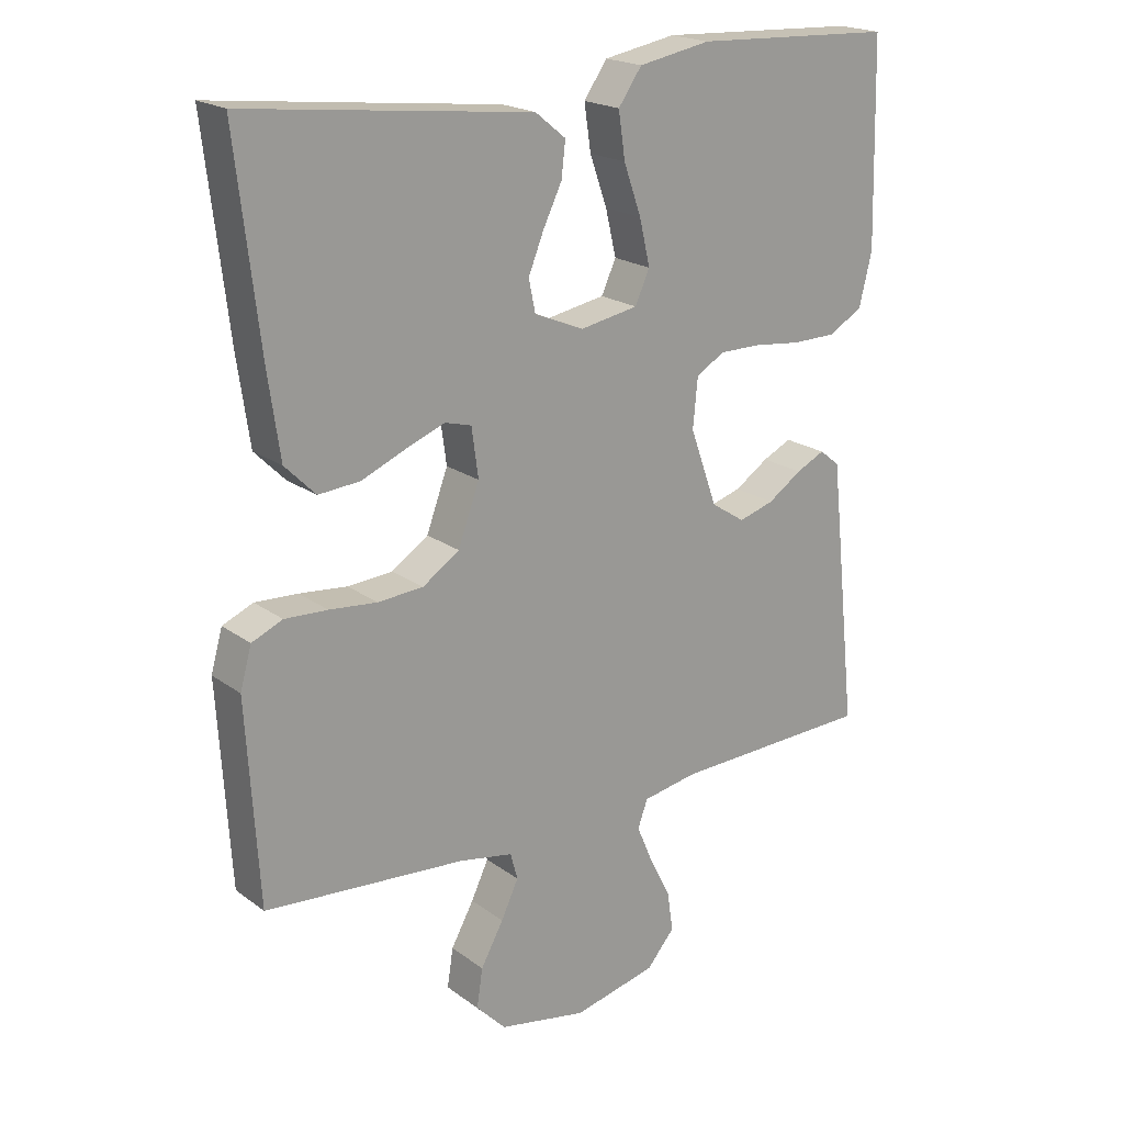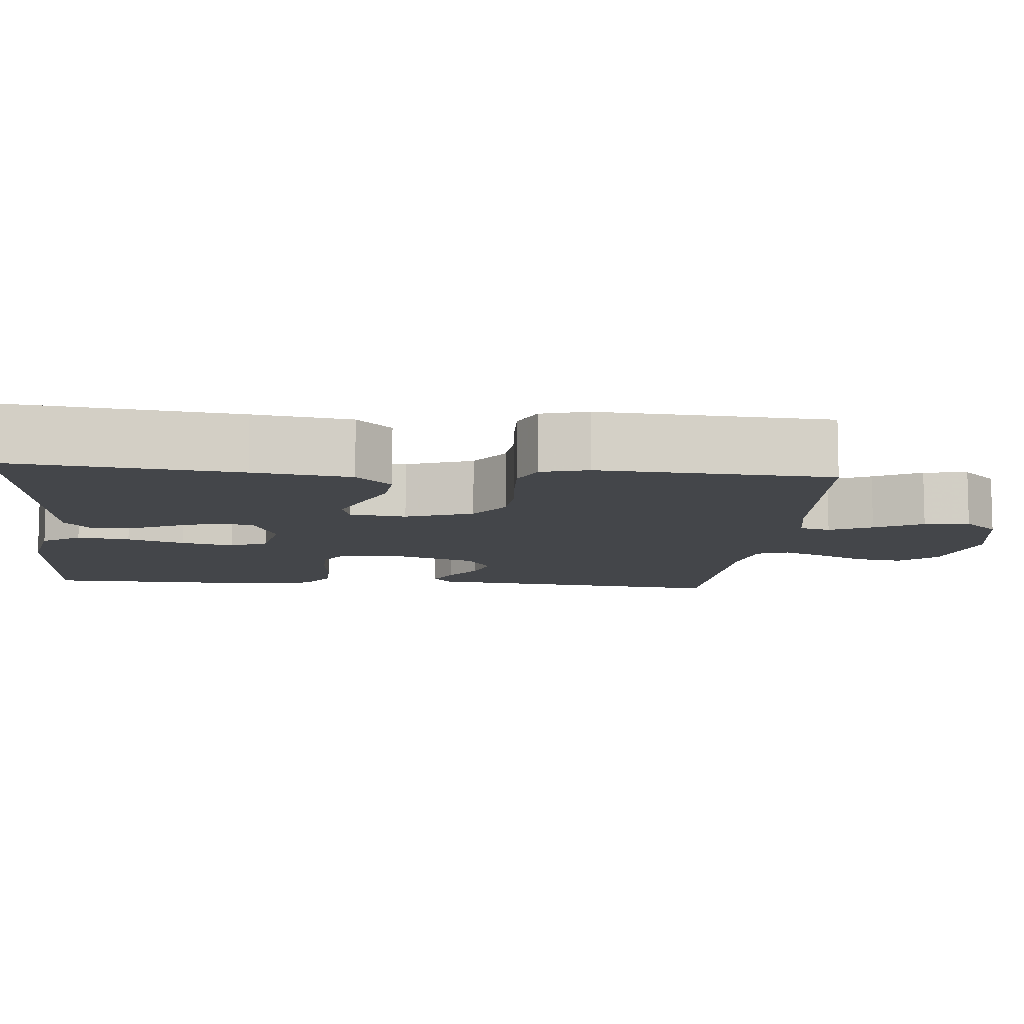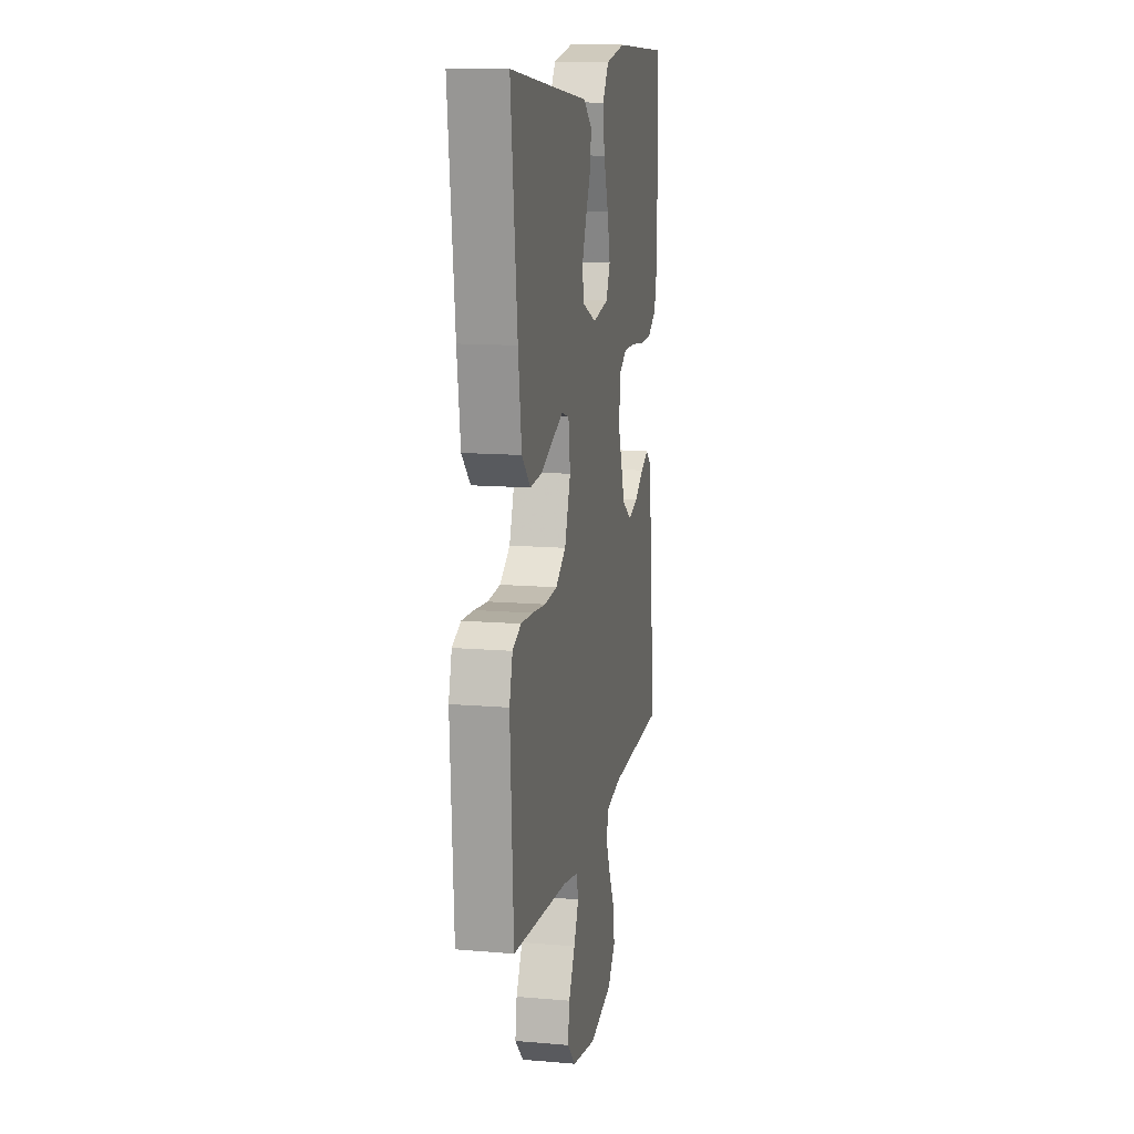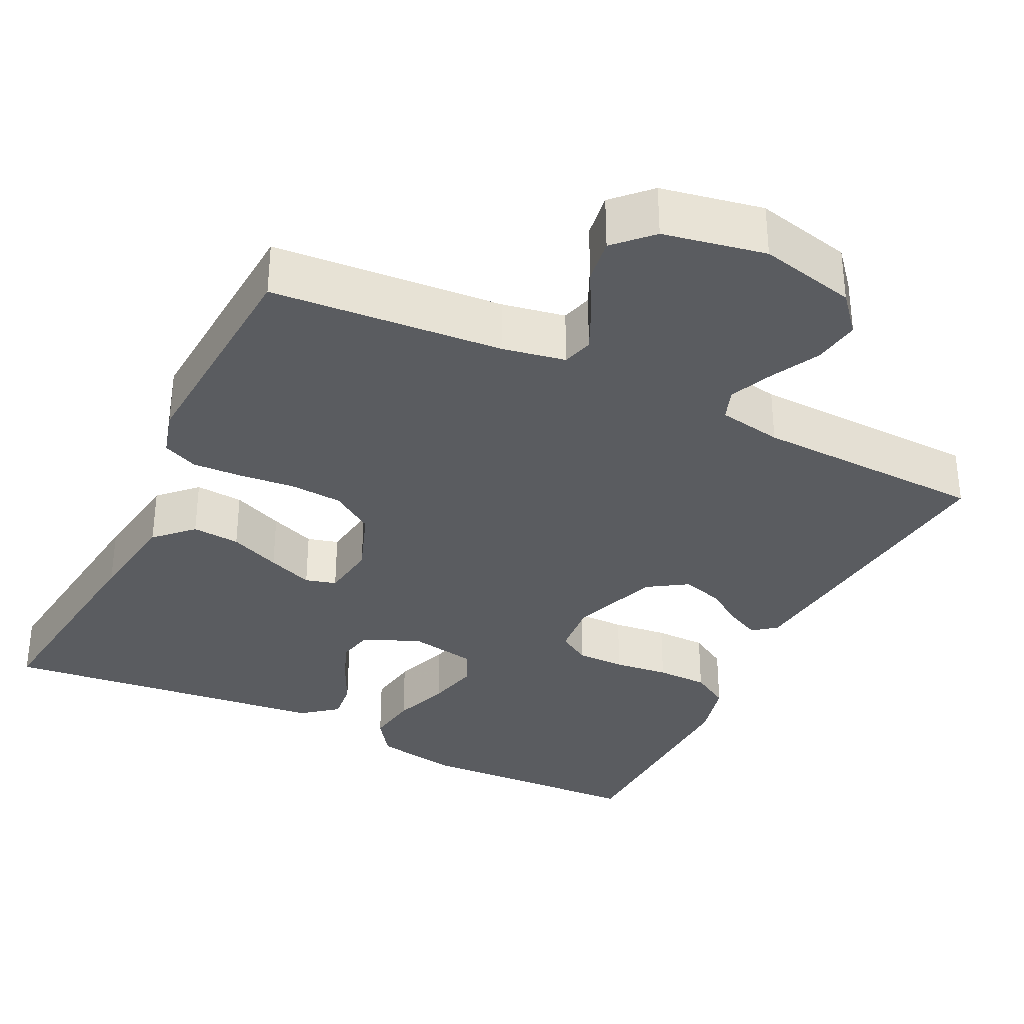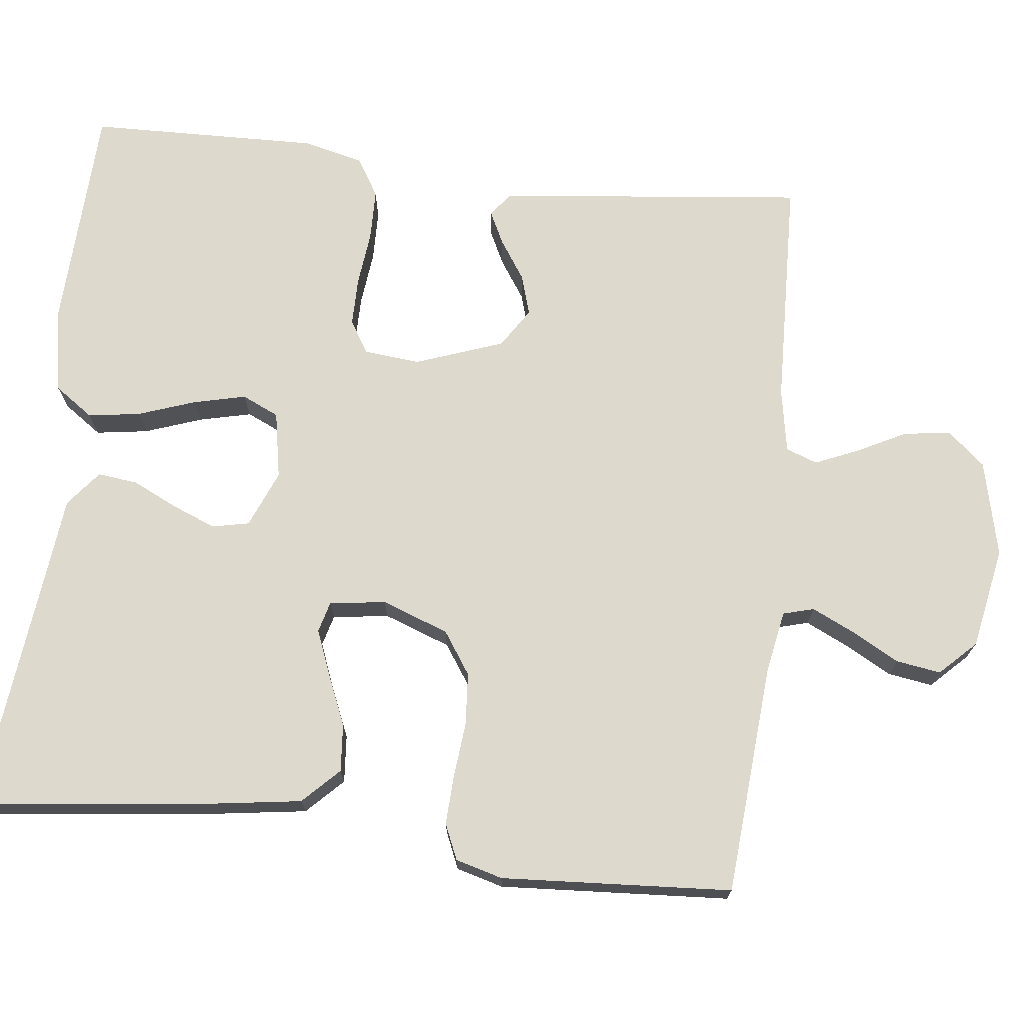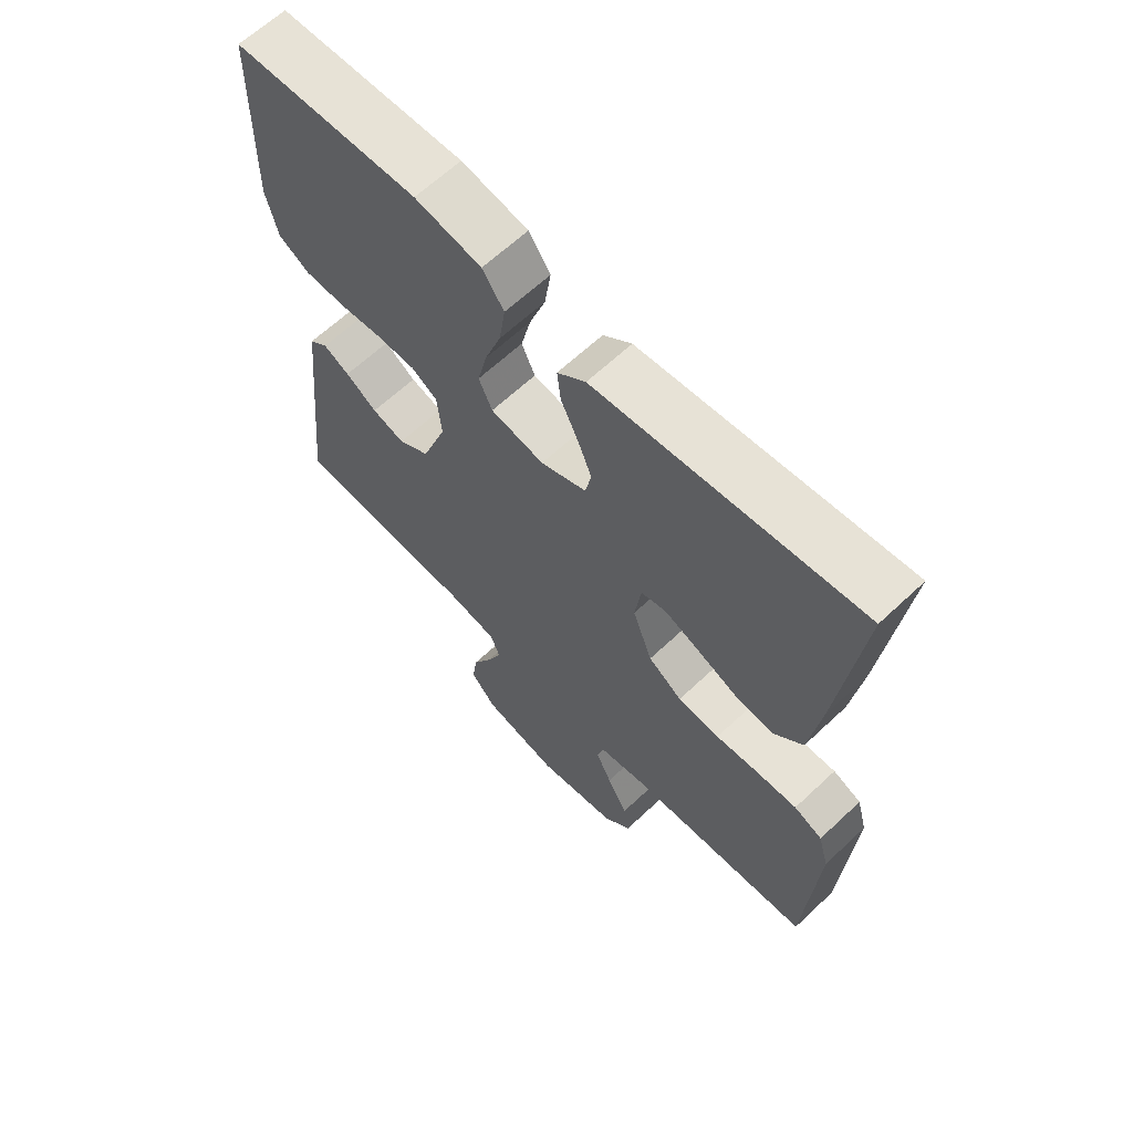
<metadata>
{"format":"obj","ext":"obj","renderer":"f3d","projection":"perspective","resolution":1024,"background":"white","views":[{"elev":20.1,"azim":142.7,"up":"+Z"},{"elev":-9.5,"azim":84.6,"up":"+Y"},{"elev":12.9,"azim":101.1,"up":"+Z"},{"elev":-33.6,"azim":153.8,"up":"+Y"},{"elev":71.9,"azim":96.5,"up":"+Y"},{"elev":64.1,"azim":46.5,"up":"+Z"}]}
</metadata>
<code>
v 0.5 0.07 0.5
v 0.465 0.07 0.2
v 0.447 0.07 0.074
v 0.401 0.07 0.028
v 0.339 0.07 0.033
v 0.273 0.07 0.061
v 0.214 0.07 0.084
v 0.174 0.07 0.073
v 0.164 0.07 0
v 0.196 0.07 -0.087
v 0.251 0.07 -0.124
v 0.319 0.07 -0.129
v 0.391 0.07 -0.122
v 0.455 0.07 -0.119
v 0.501 0.07 -0.139
v 0.518 0.07 -0.2
v 0.5 0.07 -0.5
v 0.2 0.07 -0.523
v 0.119 0.07 -0.538
v 0.108 0.07 -0.578
v 0.134 0.07 -0.633
v 0.168 0.07 -0.695
v 0.177 0.07 -0.753
v 0.132 0.07 -0.799
v 0 0.07 -0.824
v -0.125 0.07 -0.795
v -0.167 0.07 -0.746
v -0.158 0.07 -0.685
v -0.126 0.07 -0.622
v -0.102 0.07 -0.566
v -0.117 0.07 -0.525
v -0.2 0.07 -0.51
v -0.5 0.07 -0.5
v -0.468 0.07 -0.2
v -0.457 0.07 -0.1
v -0.427 0.07 -0.076
v -0.384 0.07 -0.097
v -0.333 0.07 -0.131
v -0.28 0.07 -0.147
v -0.229 0.07 -0.114
v -0.188 0.07 0
v -0.195 0.07 0.073
v -0.237 0.07 0.099
v -0.3 0.07 0.099
v -0.371 0.07 0.091
v -0.438 0.07 0.092
v -0.488 0.07 0.122
v -0.507 0.07 0.2
v -0.5 0.07 0.5
v -0.2 0.07 0.513
v -0.092 0.07 0.493
v -0.057 0.07 0.443
v -0.067 0.07 0.375
v -0.093 0.07 0.301
v -0.109 0.07 0.233
v -0.087 0.07 0.185
v 0 0.07 0.169
v 0.074 0.07 0.2
v 0.084 0.07 0.248
v 0.061 0.07 0.305
v 0.033 0.07 0.363
v 0.027 0.07 0.415
v 0.073 0.07 0.452
v 0.2 0.07 0.466
v 0.5 0 0.5
v 0.465 0 0.2
v 0.447 0 0.074
v 0.401 0 0.028
v 0.339 0 0.033
v 0.273 0 0.061
v 0.214 0 0.084
v 0.174 0 0.073
v 0.164 0 0
v 0.196 0 -0.087
v 0.251 0 -0.124
v 0.319 0 -0.129
v 0.391 0 -0.122
v 0.455 0 -0.119
v 0.501 0 -0.139
v 0.518 0 -0.2
v 0.5 0 -0.5
v 0.2 0 -0.523
v 0.119 0 -0.538
v 0.108 0 -0.578
v 0.134 0 -0.633
v 0.168 0 -0.695
v 0.177 0 -0.753
v 0.132 0 -0.799
v 0 0 -0.824
v -0.125 0 -0.795
v -0.167 0 -0.746
v -0.158 0 -0.685
v -0.126 0 -0.622
v -0.102 0 -0.566
v -0.117 0 -0.525
v -0.2 0 -0.51
v -0.5 0 -0.5
v -0.468 0 -0.2
v -0.457 0 -0.1
v -0.427 0 -0.076
v -0.384 0 -0.097
v -0.333 0 -0.131
v -0.28 0 -0.147
v -0.229 0 -0.114
v -0.188 0 0
v -0.195 0 0.073
v -0.237 0 0.099
v -0.3 0 0.099
v -0.371 0 0.091
v -0.438 0 0.092
v -0.488 0 0.122
v -0.507 0 0.2
v -0.5 0 0.5
v -0.2 0 0.513
v -0.092 0 0.493
v -0.057 0 0.443
v -0.067 0 0.375
v -0.093 0 0.301
v -0.109 0 0.233
v -0.087 0 0.185
v 0 0 0.169
v 0.074 0 0.2
v 0.084 0 0.248
v 0.061 0 0.305
v 0.033 0 0.363
v 0.027 0 0.415
v 0.073 0 0.452
v 0.2 0 0.466
f 61 62 63 64
f 60 61 64 1
f 59 60 1 2
f 58 59 2 3
f 57 58 3 4
f 56 57 4
f 51 52 53 54
f 51 54 55
f 50 51 55
f 49 50 55
f 48 49 55 56
f 44 45 46 47
f 43 44 47 48
f 35 36 37 38
f 35 38 39
f 32 33 34 35
f 31 32 35 39
f 26 27 28 29
f 26 29 30
f 25 26 30
f 24 25 30 31
f 21 22 23 24
f 20 21 24 31
f 15 16 17 18
f 15 18 19
f 12 13 14 15
f 12 15 19
f 11 12 19
f 10 11 19
f 9 10 19 20
f 4 5 6
f 4 6 7
f 56 4 7
f 43 48 56 7
f 42 43 7 8
f 41 42 8 9
f 40 41 9 20
f 20 31 39 40
f 128 127 126 125
f 65 128 125 124
f 66 65 124 123
f 67 66 123 122
f 68 67 122 121
f 68 121 120
f 118 117 116 115
f 119 118 115
f 119 115 114
f 119 114 113
f 120 119 113 112
f 111 110 109 108
f 112 111 108 107
f 102 101 100 99
f 103 102 99
f 99 98 97 96
f 103 99 96 95
f 93 92 91 90
f 94 93 90
f 94 90 89
f 95 94 89 88
f 88 87 86 85
f 95 88 85 84
f 82 81 80 79
f 83 82 79
f 79 78 77 76
f 83 79 76
f 83 76 75
f 83 75 74
f 84 83 74 73
f 70 69 68
f 71 70 68
f 71 68 120
f 71 120 112 107
f 72 71 107 106
f 73 72 106 105
f 84 73 105 104
f 104 103 95 84
f 1 65 66 2
f 2 66 67 3
f 3 67 68 4
f 4 68 69 5
f 5 69 70 6
f 6 70 71 7
f 7 71 72 8
f 8 72 73 9
f 9 73 74 10
f 10 74 75 11
f 11 75 76 12
f 12 76 77 13
f 13 77 78 14
f 14 78 79 15
f 15 79 80 16
f 16 80 81 17
f 17 81 82 18
f 18 82 83 19
f 19 83 84 20
f 20 84 85 21
f 21 85 86 22
f 22 86 87 23
f 23 87 88 24
f 24 88 89 25
f 25 89 90 26
f 26 90 91 27
f 27 91 92 28
f 28 92 93 29
f 29 93 94 30
f 30 94 95 31
f 31 95 96 32
f 32 96 97 33
f 33 97 98 34
f 34 98 99 35
f 35 99 100 36
f 36 100 101 37
f 37 101 102 38
f 38 102 103 39
f 39 103 104 40
f 40 104 105 41
f 41 105 106 42
f 42 106 107 43
f 43 107 108 44
f 44 108 109 45
f 45 109 110 46
f 46 110 111 47
f 47 111 112 48
f 48 112 113 49
f 49 113 114 50
f 50 114 115 51
f 51 115 116 52
f 52 116 117 53
f 53 117 118 54
f 54 118 119 55
f 55 119 120 56
f 56 120 121 57
f 57 121 122 58
f 58 122 123 59
f 59 123 124 60
f 60 124 125 61
f 61 125 126 62
f 62 126 127 63
f 63 127 128 64
f 64 128 65 1

</code>
